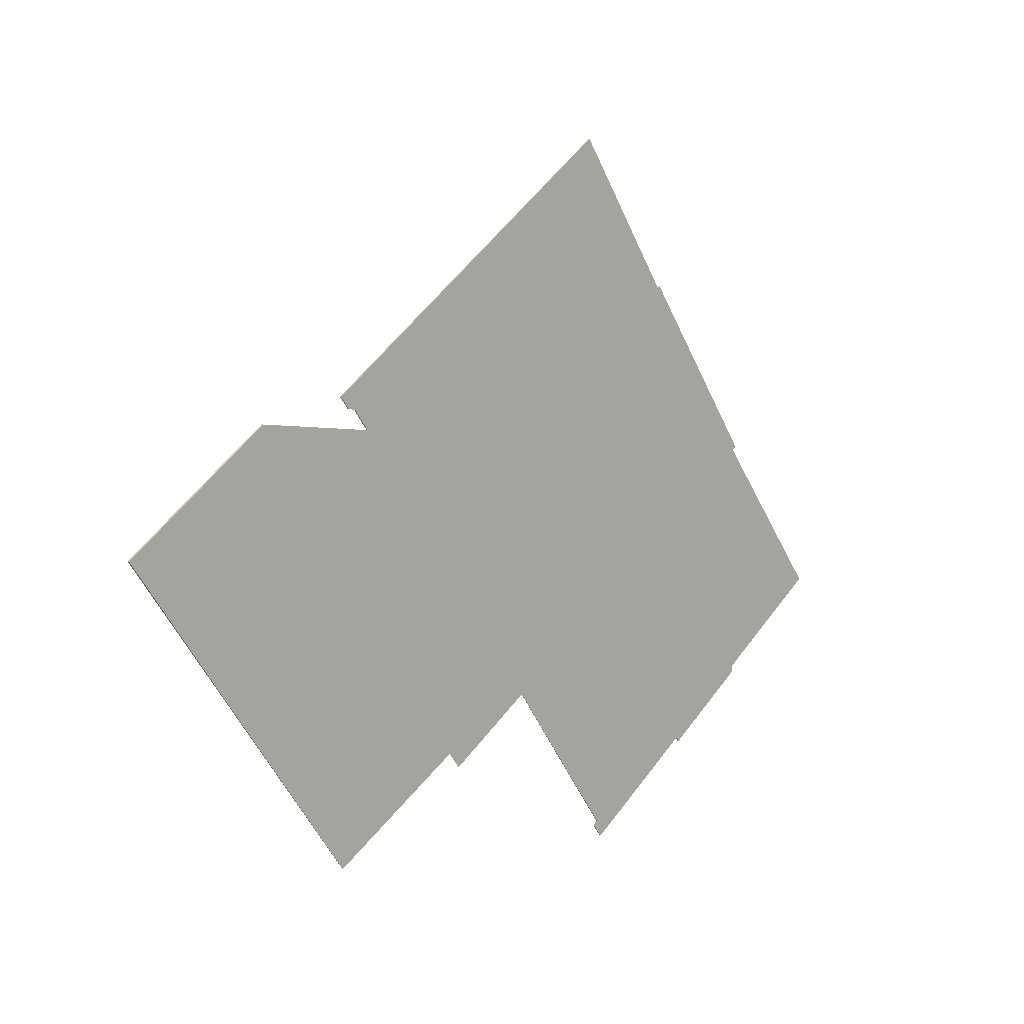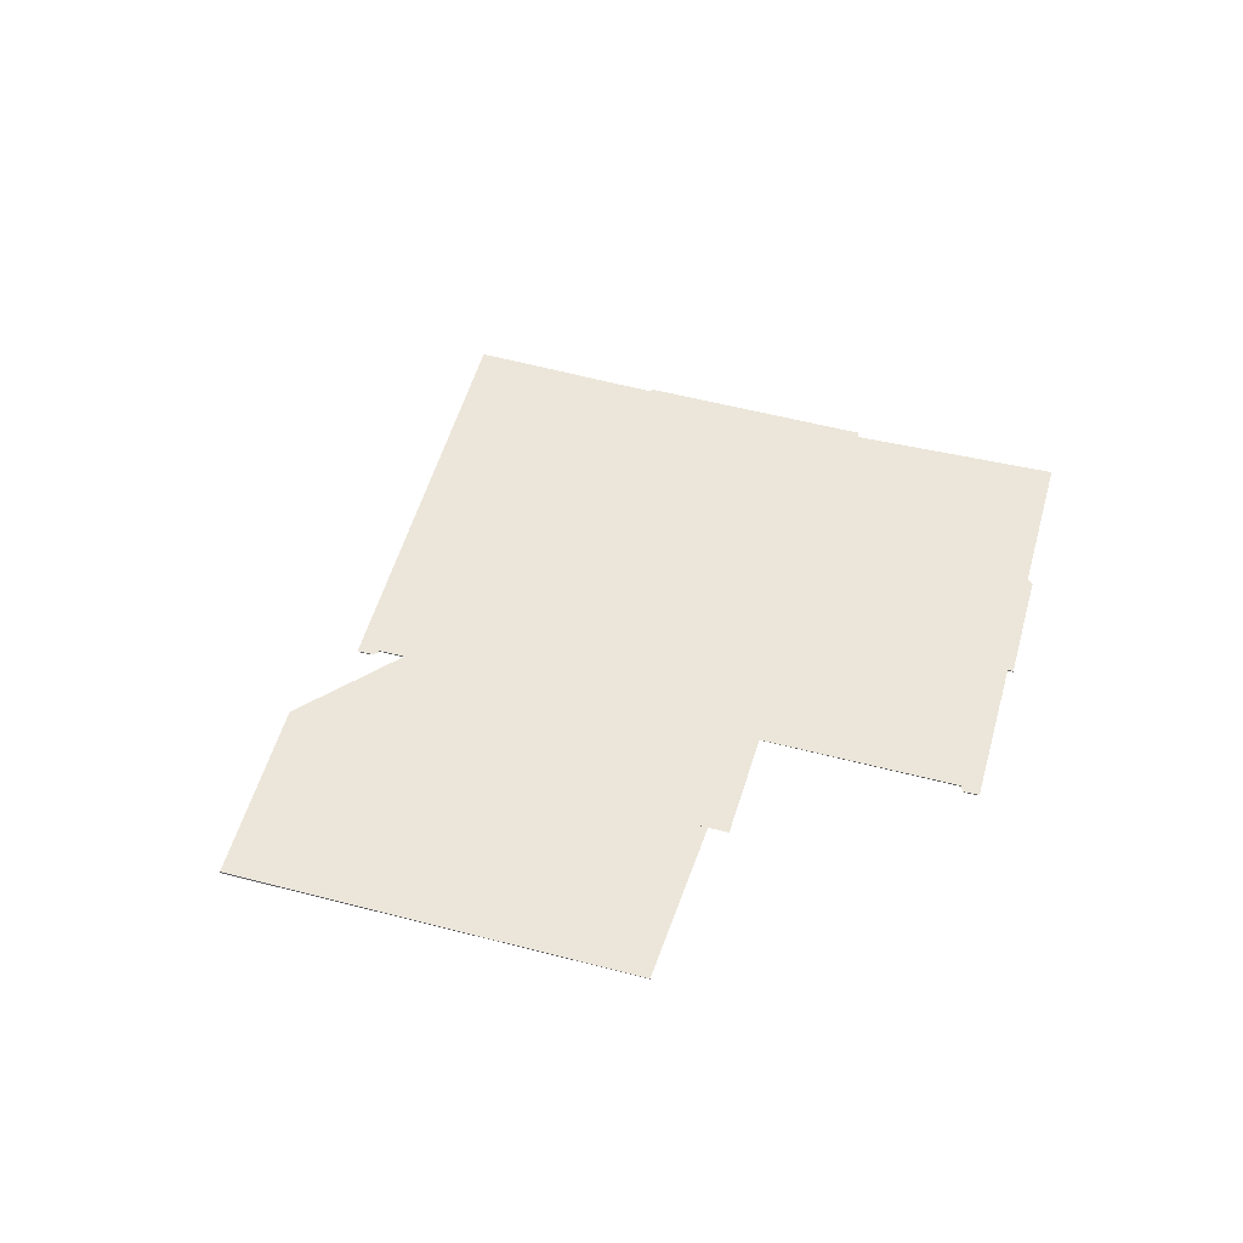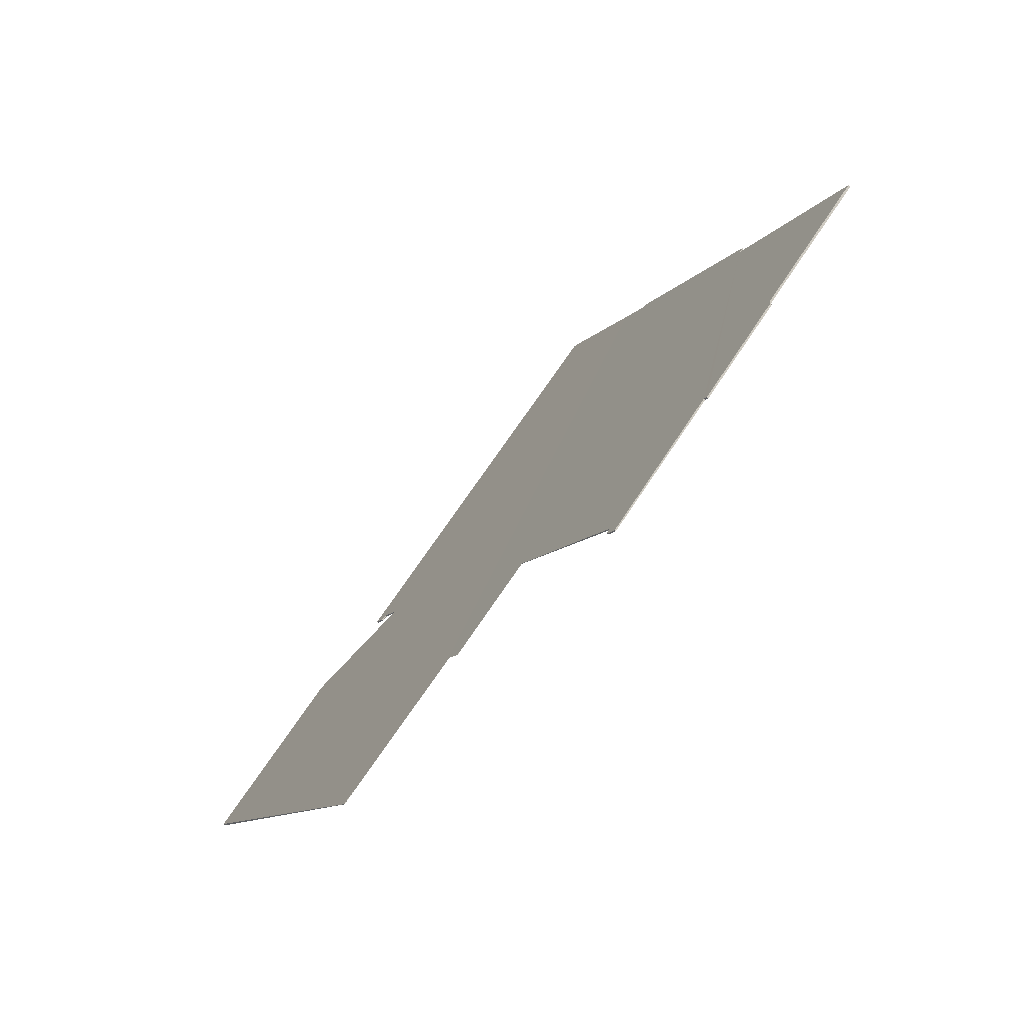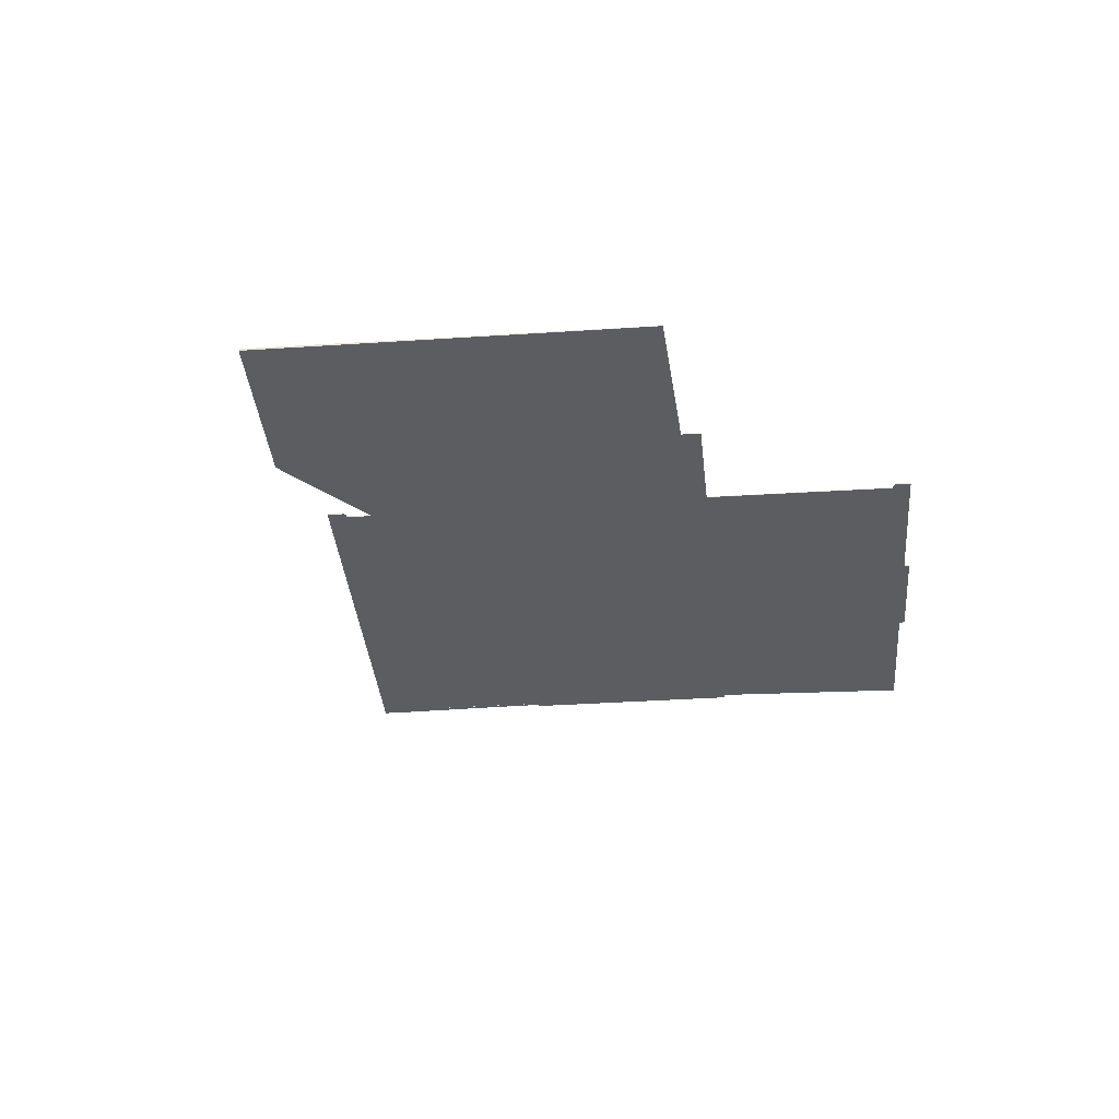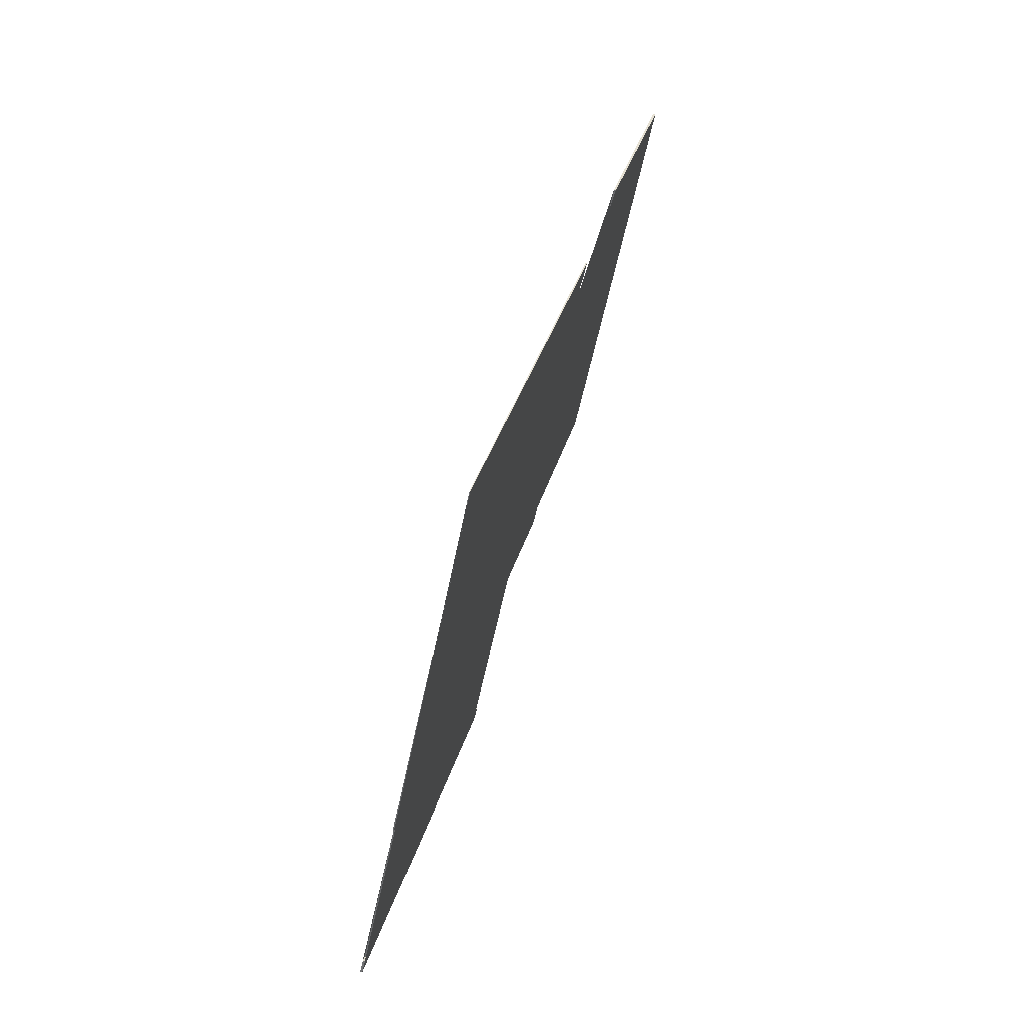
<metadata>
{"format":"obj","ext":"obj","renderer":"f3d","projection":"perspective","resolution":1024,"background":"white","views":[{"elev":10.1,"azim":-44.7,"up":"+Y"},{"elev":54.3,"azim":-39.3,"up":"+Z"},{"elev":-72.4,"azim":49.0,"up":"+Y"},{"elev":-35.8,"azim":-50.1,"up":"+Z"},{"elev":71.6,"azim":108.8,"up":"+Y"}]}
</metadata>
<code>
v -2275 -999 0.0258
v -2275 -999.1 0.02555
v -2273 -1002 0.04345
v -2273 -1002 0.04363
v -2273 -1002 0.04514
v -2275 -1004 0.03865
v -2275 -1004 0.03917
v -2277 -1006 0.03433
v -2277 -1005 0.03381
v -2280 -1007 0.02727
v -2280 -1007 0.0258
v -2280 -1007 0.02609
v -2282 -1003 0.006596
v -2284 -1004 0.002399
v -2284 -1005 0.002953
v -2284 -1005 0.002288
v -2284 -1004 -0.0006005
v -2287 -1006 -0.007936
v -2292 -999.3 -0.04673
v -2289 -997.2 -0.03871
v -2288 -998.8 -0.02944
v -2286 -997.8 -0.02536
v -2287 -997.1 -0.02951
v -2287 -997.1 -0.02977
v -2287 -996.9 -0.03125
v -2280 -992.2 -0.01334
v -2280 -992.4 -0.0119
v -2280 -992.5 -0.01207
v -2278 -995.3 0.004264
v -2278 -995.3 0.00452
v -2275 -999.1 0.02555
v -2275 -999 0.0258
v -2275 -999 0
v -2275 -999.1 0
v -2273 -1002 0.04345
v -2275 -999.1 0.02555
v -2275 -999.1 0
v -2273 -1002 0
v -2273 -1002 0.04363
v -2273 -1002 0.04345
v -2273 -1002 0
v -2273 -1002 6.939e-18
v -2273 -1002 0.04514
v -2273 -1002 0.04363
v -2273 -1002 6.939e-18
v -2273 -1002 6.939e-18
v -2275 -1004 0.03865
v -2273 -1002 0.04514
v -2273 -1002 6.939e-18
v -2275 -1004 0
v -2275 -1004 0.03917
v -2275 -1004 0.03865
v -2275 -1004 0
v -2275 -1004 0
v -2277 -1006 0.03433
v -2275 -1004 0.03917
v -2275 -1004 0
v -2277 -1006 0
v -2277 -1005 0.03381
v -2277 -1006 0.03433
v -2277 -1006 0
v -2277 -1005 0
v -2280 -1007 0.02727
v -2277 -1005 0.03381
v -2277 -1005 0
v -2280 -1007 0
v -2280 -1007 0.0258
v -2280 -1007 0.02727
v -2280 -1007 0
v -2280 -1007 0
v -2280 -1007 0.02609
v -2280 -1007 0.0258
v -2280 -1007 0
v -2280 -1007 0
v -2282 -1003 0.006596
v -2280 -1007 0.02609
v -2280 -1007 0
v -2282 -1003 -8.674e-19
v -2284 -1004 0.002399
v -2282 -1003 0.006596
v -2282 -1003 -8.674e-19
v -2284 -1004 0
v -2284 -1005 0.002953
v -2284 -1004 0.002399
v -2284 -1004 0
v -2284 -1005 0
v -2284 -1005 0.002288
v -2284 -1005 0.002953
v -2284 -1005 0
v -2284 -1005 0
v -2284 -1004 -0.0006005
v -2284 -1005 0.002288
v -2284 -1005 0
v -2284 -1004 0
v -2287 -1006 -0.007936
v -2284 -1004 -0.0006005
v -2284 -1004 0
v -2287 -1006 0
v -2292 -999.3 -0.04673
v -2287 -1006 -0.007936
v -2287 -1006 0
v -2292 -999.3 0
v -2289 -997.2 -0.03871
v -2292 -999.3 -0.04673
v -2292 -999.3 0
v -2289 -997.2 0
v -2288 -998.8 -0.02944
v -2289 -997.2 -0.03871
v -2289 -997.2 0
v -2288 -998.8 0
v -2286 -997.8 -0.02536
v -2288 -998.8 -0.02944
v -2288 -998.8 0
v -2286 -997.8 0
v -2287 -997.1 -0.02951
v -2286 -997.8 -0.02536
v -2286 -997.8 0
v -2287 -997.1 0
v -2287 -997.1 -0.02977
v -2287 -997.1 -0.02951
v -2287 -997.1 0
v -2287 -997.1 3.469e-18
v -2287 -996.9 -0.03125
v -2287 -997.1 -0.02977
v -2287 -997.1 3.469e-18
v -2287 -996.9 0
v -2280 -992.2 -0.01334
v -2287 -996.9 -0.03125
v -2287 -996.9 0
v -2280 -992.2 -1.735e-18
v -2280 -992.4 -0.0119
v -2280 -992.2 -0.01334
v -2280 -992.2 -1.735e-18
v -2280 -992.4 0
v -2280 -992.5 -0.01207
v -2280 -992.4 -0.0119
v -2280 -992.4 0
v -2280 -992.5 -1.735e-18
v -2278 -995.3 0.004264
v -2280 -992.5 -0.01207
v -2280 -992.5 -1.735e-18
v -2278 -995.3 0
v -2278 -995.3 0.00452
v -2278 -995.3 0.004264
v -2278 -995.3 0
v -2278 -995.3 0
v -2275 -999 0.0258
v -2278 -995.3 0.00452
v -2278 -995.3 0
v -2275 -999 0
v -2275 -999 0
v -2275 -999.1 0
v -2273 -1002 0
v -2273 -1002 0
v -2273 -1002 0
v -2275 -1004 0
v -2275 -1004 0
v -2277 -1006 0
v -2277 -1005 0
v -2280 -1007 0
v -2280 -1007 0
v -2280 -1007 0
v -2282 -1003 0
v -2284 -1004 0
v -2284 -1005 0
v -2284 -1005 0
v -2284 -1004 0
v -2287 -1006 0
v -2292 -999.3 0
v -2289 -997.2 0
v -2288 -998.8 0
v -2286 -997.8 0
v -2287 -997.1 0
v -2287 -997.1 0
v -2287 -996.9 0
v -2280 -992.2 0
v -2280 -992.4 0
v -2280 -992.5 0
v -2278 -995.3 0
v -2278 -995.3 0
f 2 3 4 5 6 7 8 9 10 11 12 13 14 15 16 17 18 19 20 21 22 23 24 25 26 27 28 29 30 1
f 32 33 34 31
f 36 37 38 35
f 40 41 42 39
f 44 45 46 43
f 48 49 50 47
f 52 53 54 51
f 56 57 58 55
f 60 61 62 59
f 64 65 66 63
f 68 69 70 67
f 72 73 74 71
f 76 77 78 75
f 80 81 82 79
f 84 85 86 83
f 88 89 90 87
f 92 93 94 91
f 96 97 98 95
f 100 101 102 99
f 104 105 106 103
f 108 109 110 107
f 112 113 114 111
f 116 117 118 115
f 120 121 122 119
f 124 125 126 123
f 128 129 130 127
f 132 133 134 131
f 136 137 138 135
f 140 141 142 139
f 144 145 146 143
f 148 149 150 147
f 152 153 154 155 156 157 158 159 160 161 162 163 164 165 166 167 168 169 170 171 172 173 174 175 176 177 178 179 180 151

</code>
